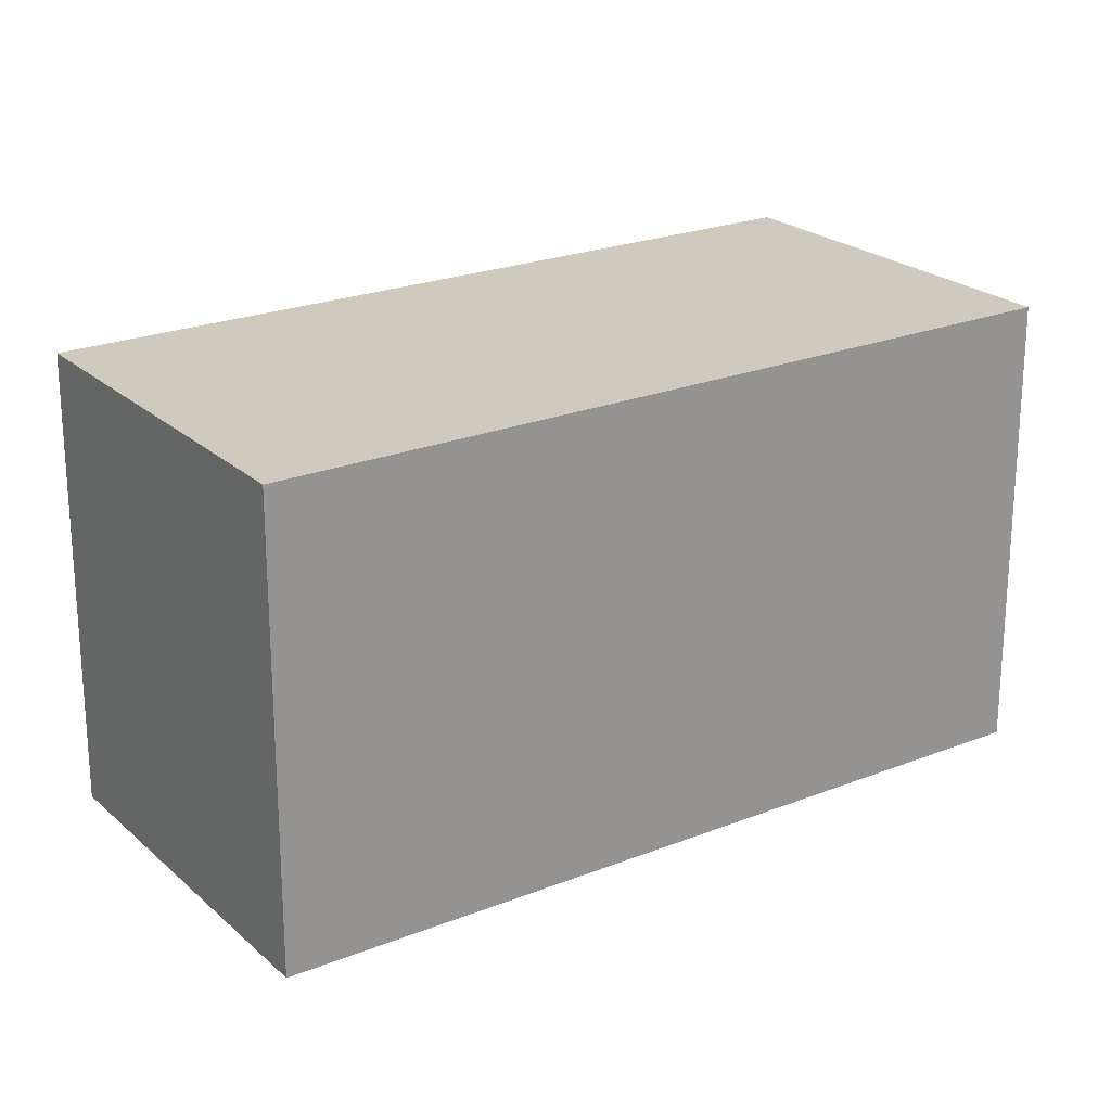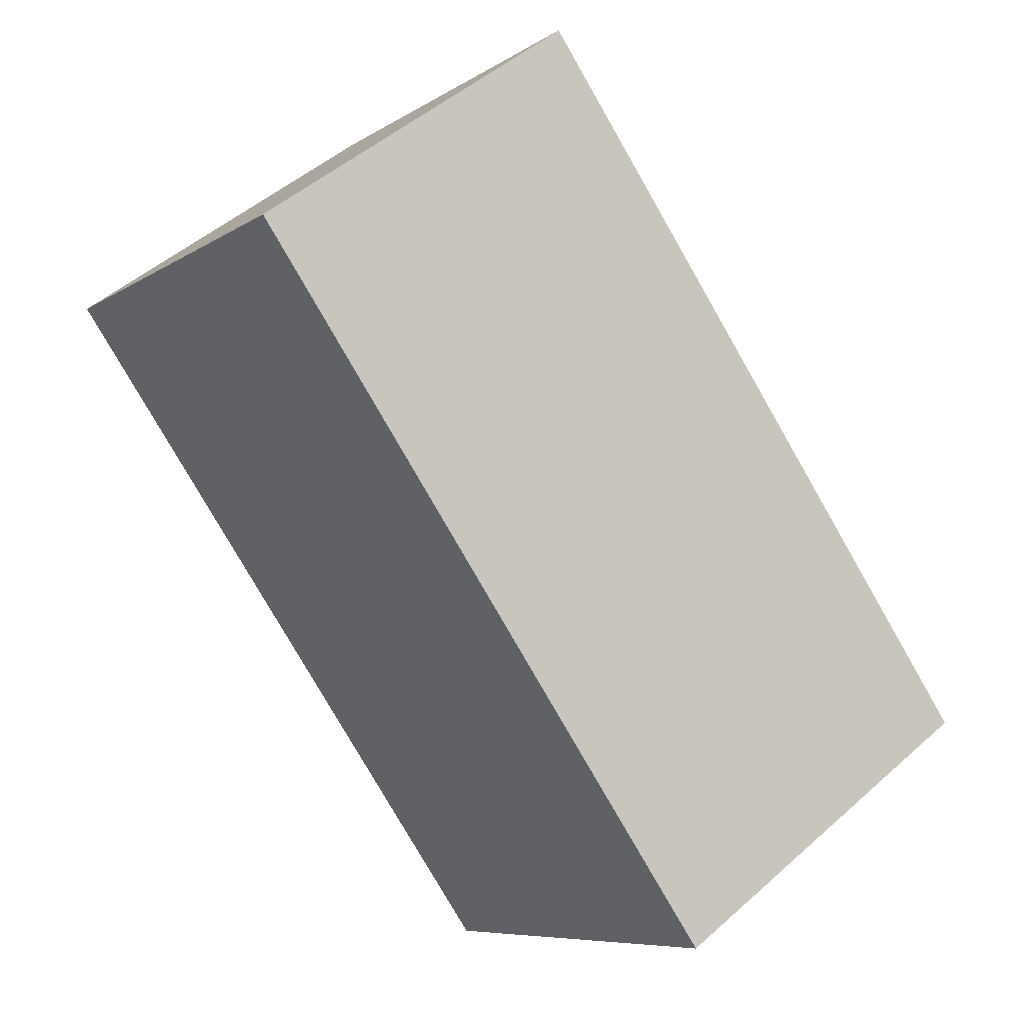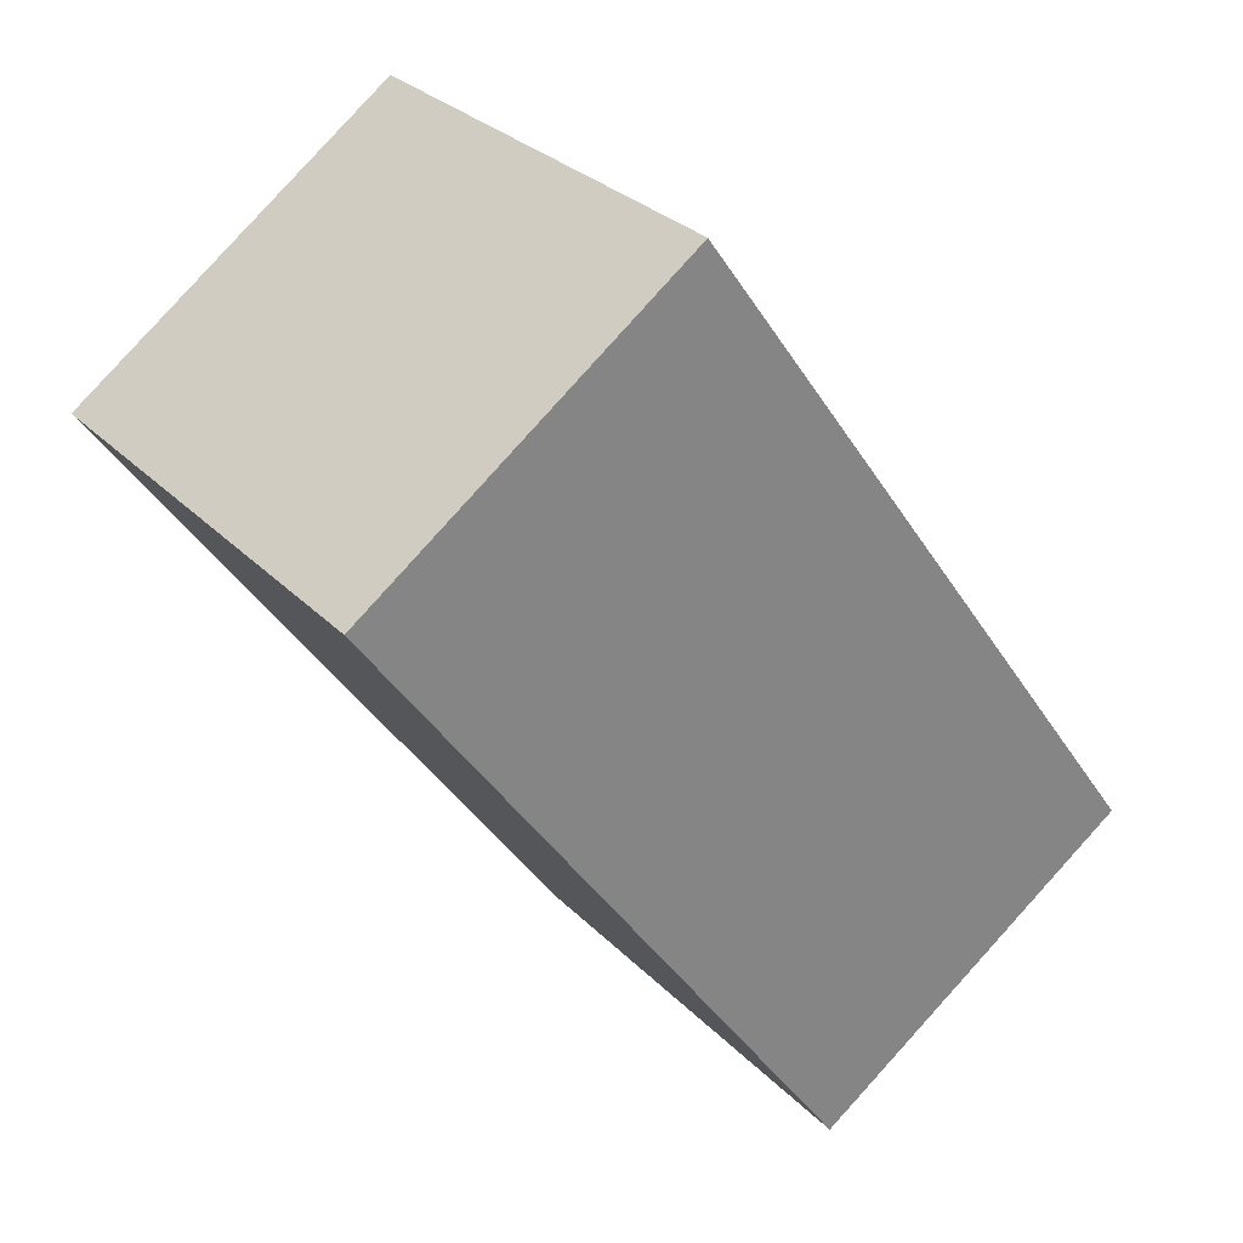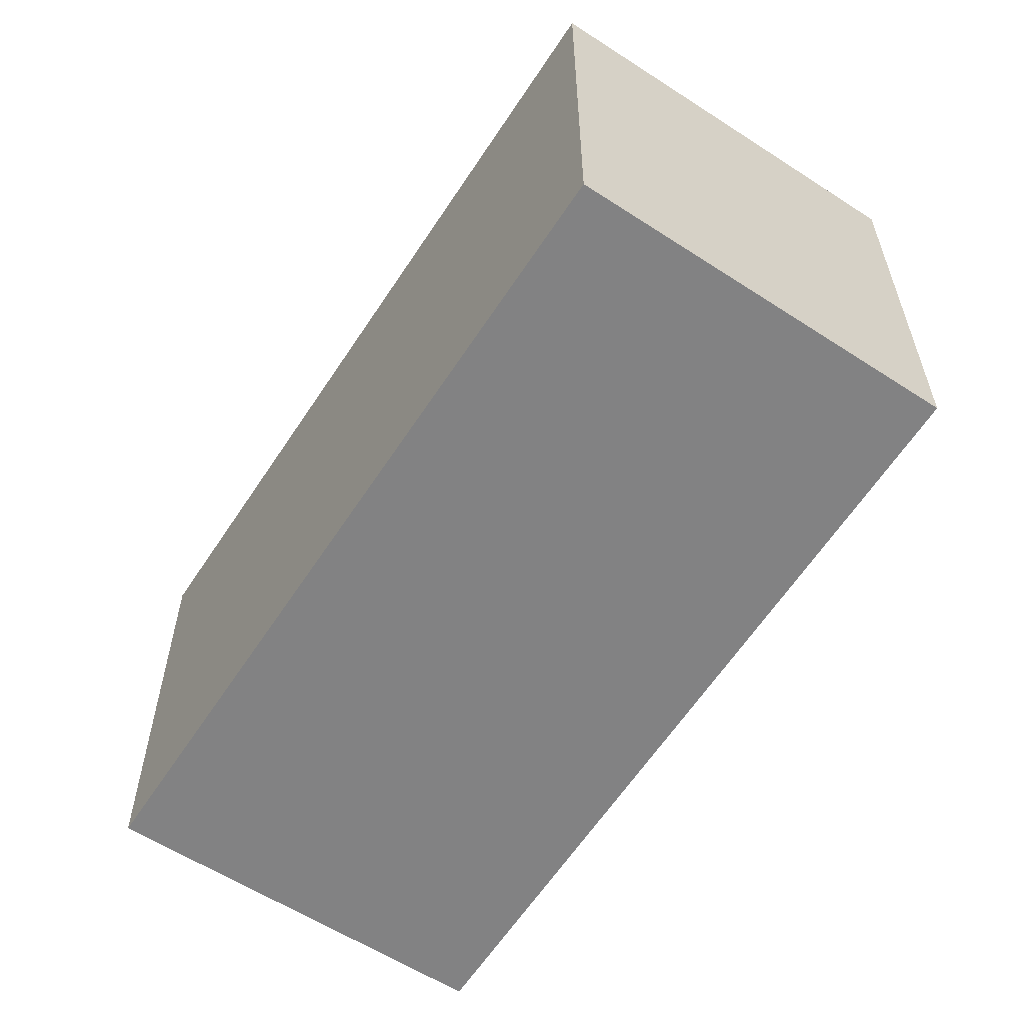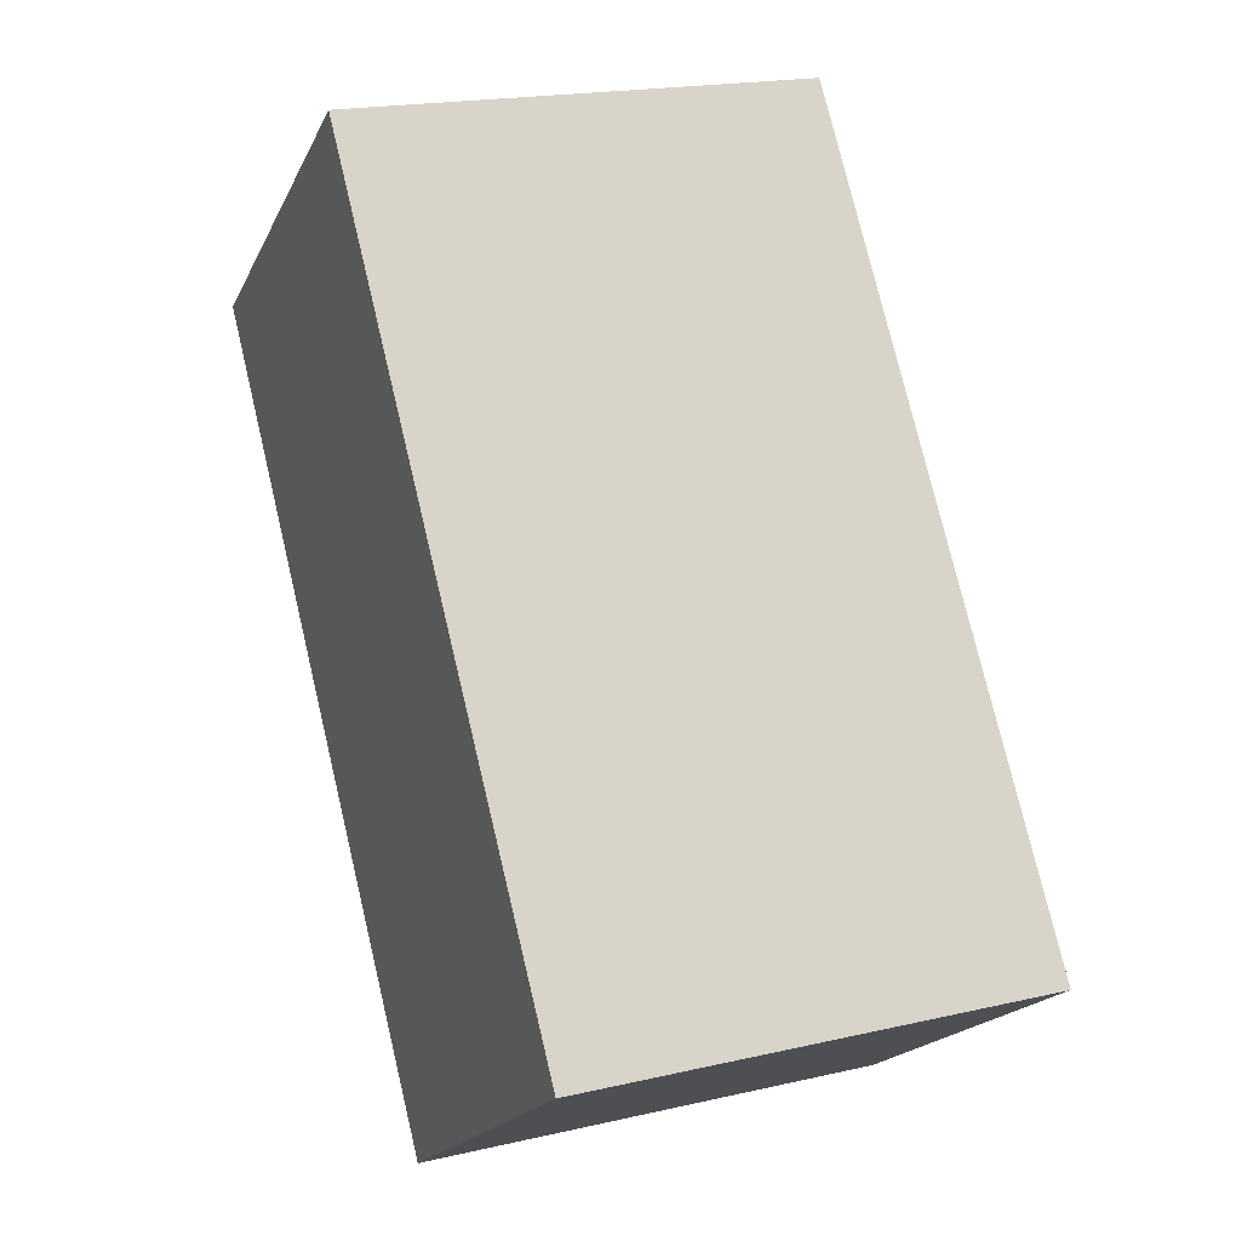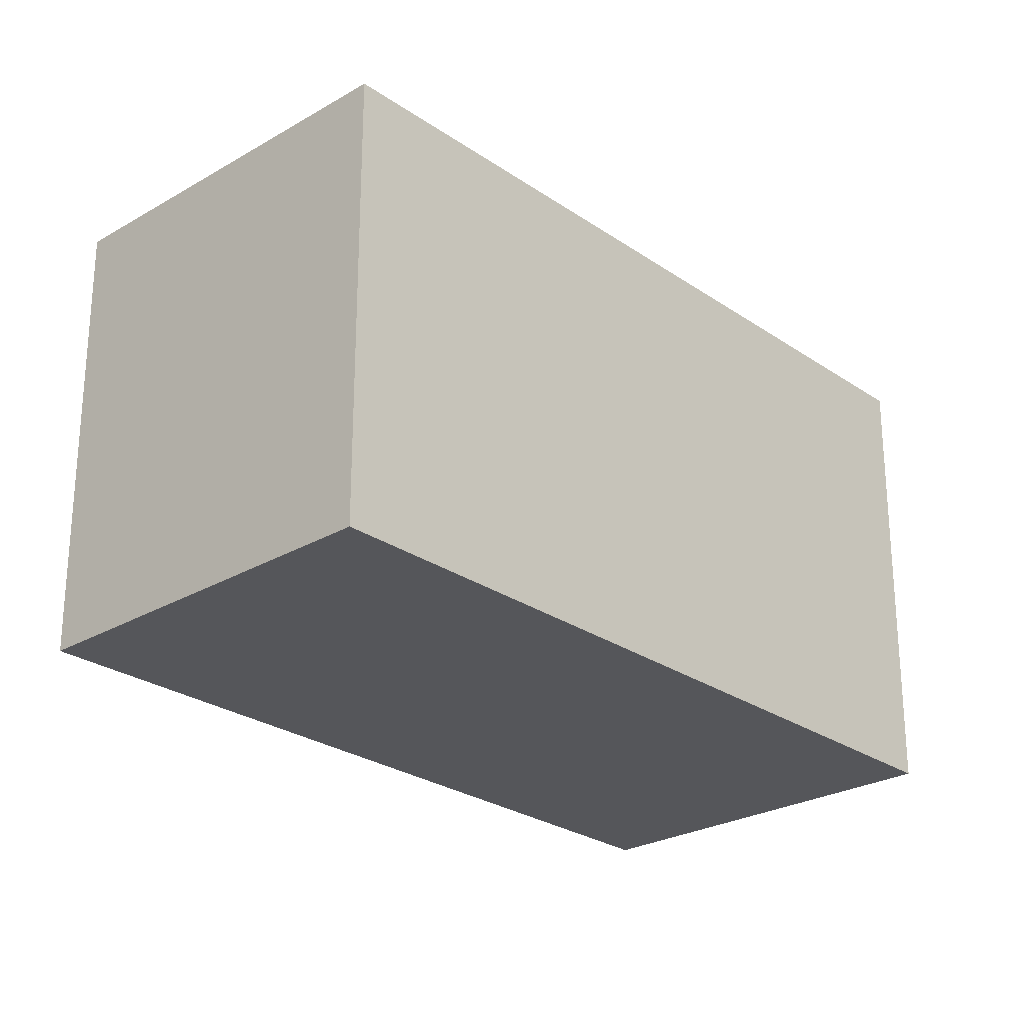
<metadata>
{"format":"obj","ext":"obj","renderer":"f3d","projection":"perspective","resolution":1024,"background":"white","views":[{"elev":22.9,"azim":-89.0,"up":"+Y"},{"elev":-7.7,"azim":149.4,"up":"+Z"},{"elev":29.2,"azim":145.3,"up":"+Z"},{"elev":-60.8,"azim":2.3,"up":"+Y"},{"elev":19.1,"azim":-113.6,"up":"+Z"},{"elev":-26.1,"azim":-102.0,"up":"+Y"}]}
</metadata>
<code>
v  2.437 2.313 3.437
v  1.65 2.313 -1.155
v  0 2.313 1.416e-16
v  4.054 2.313 2.261
v  1.65 7.072e-17 -1.155
v  0 0 0
v  2.437 -2.105e-16 3.437
v  4.054 -1.384e-16 2.261
g defaultobject
f 1 2 3
f 2 1 4
f 5 3 2
f 3 5 6
f 6 1 3
f 1 6 7
f 7 4 1
f 4 7 8
f 8 2 4
f 2 8 5
f 5 7 6
f 7 5 8

</code>
